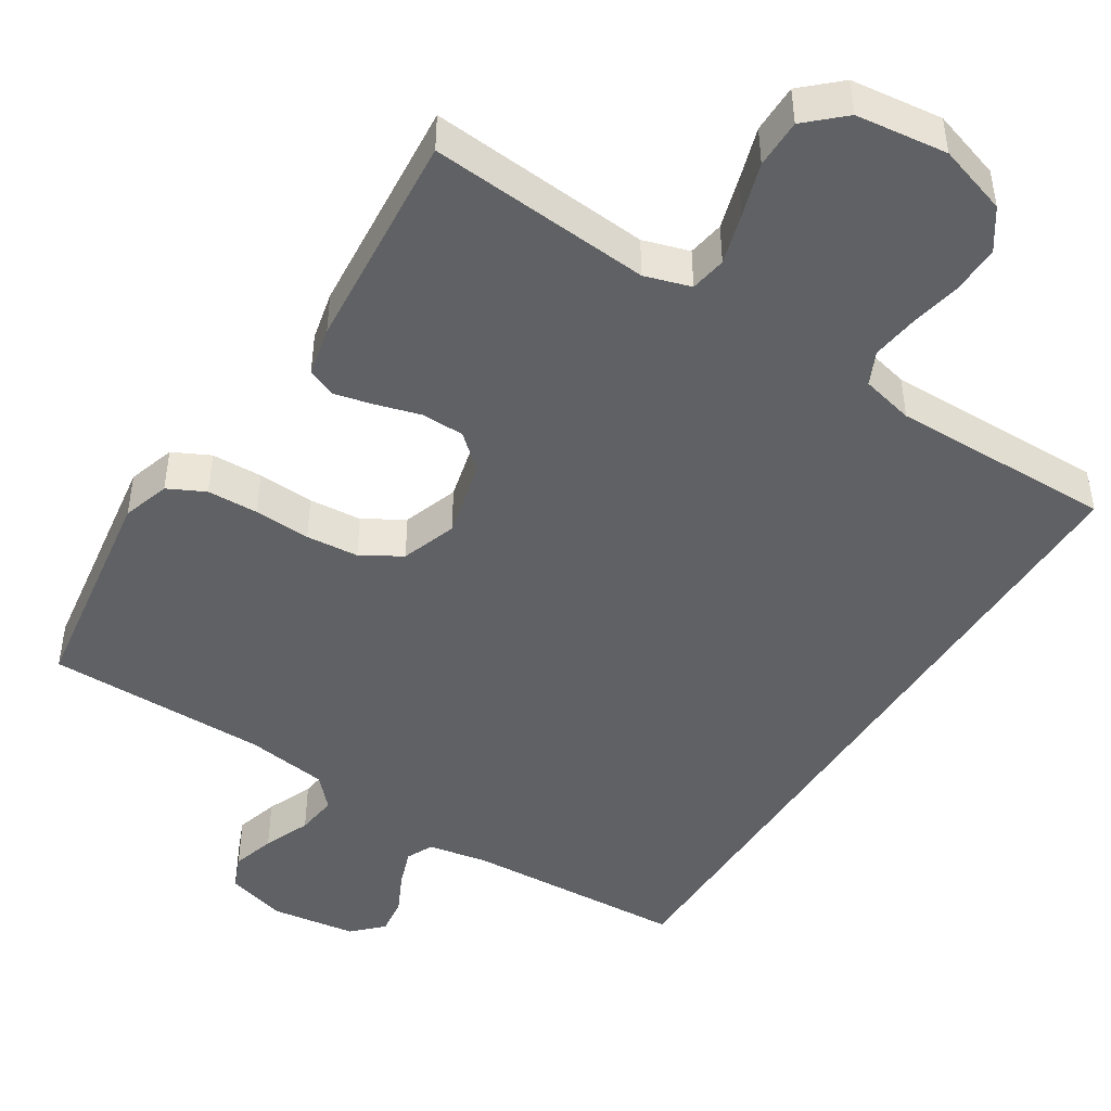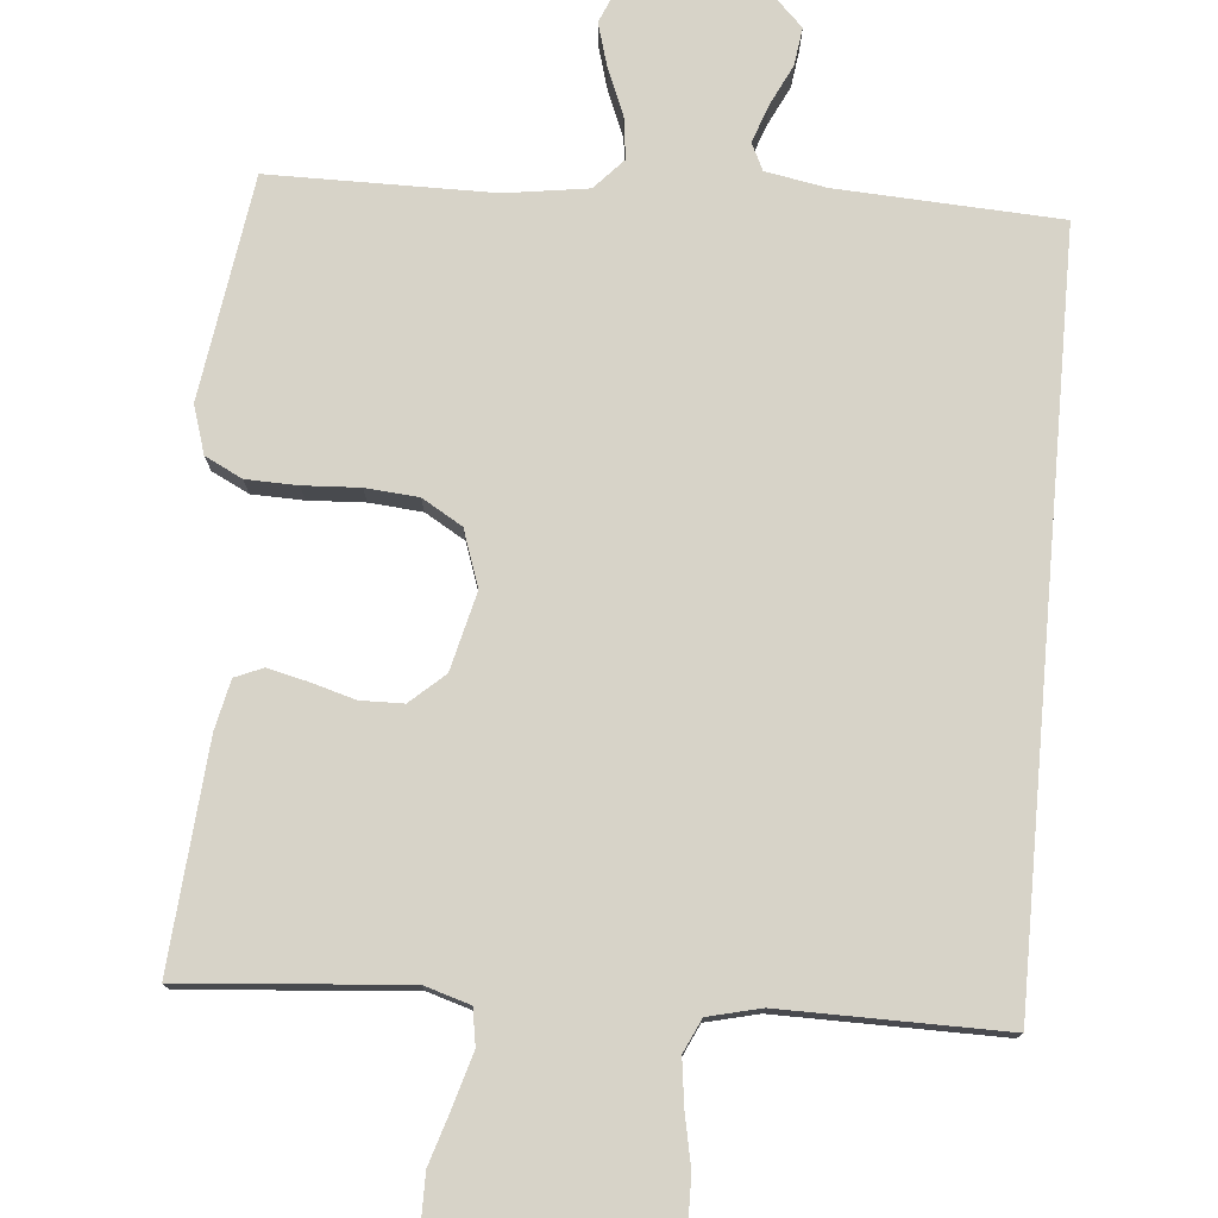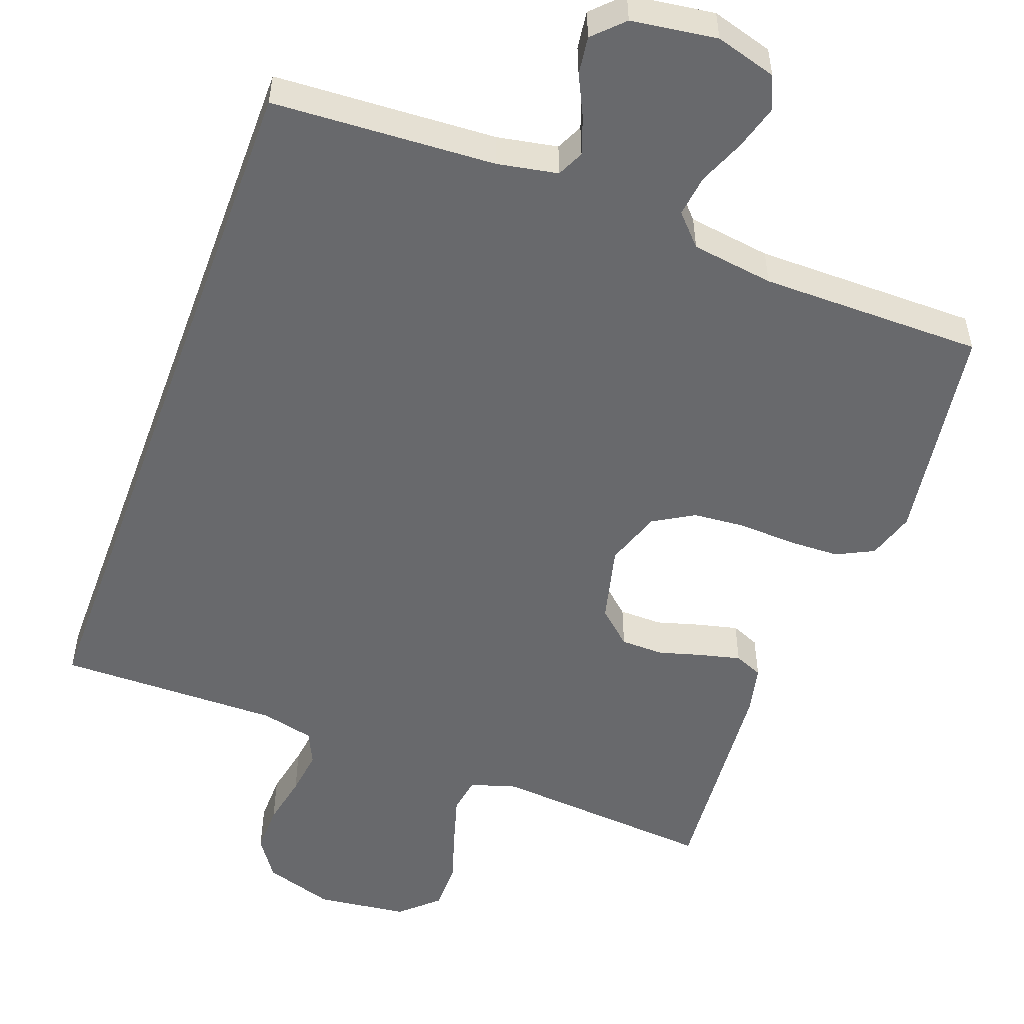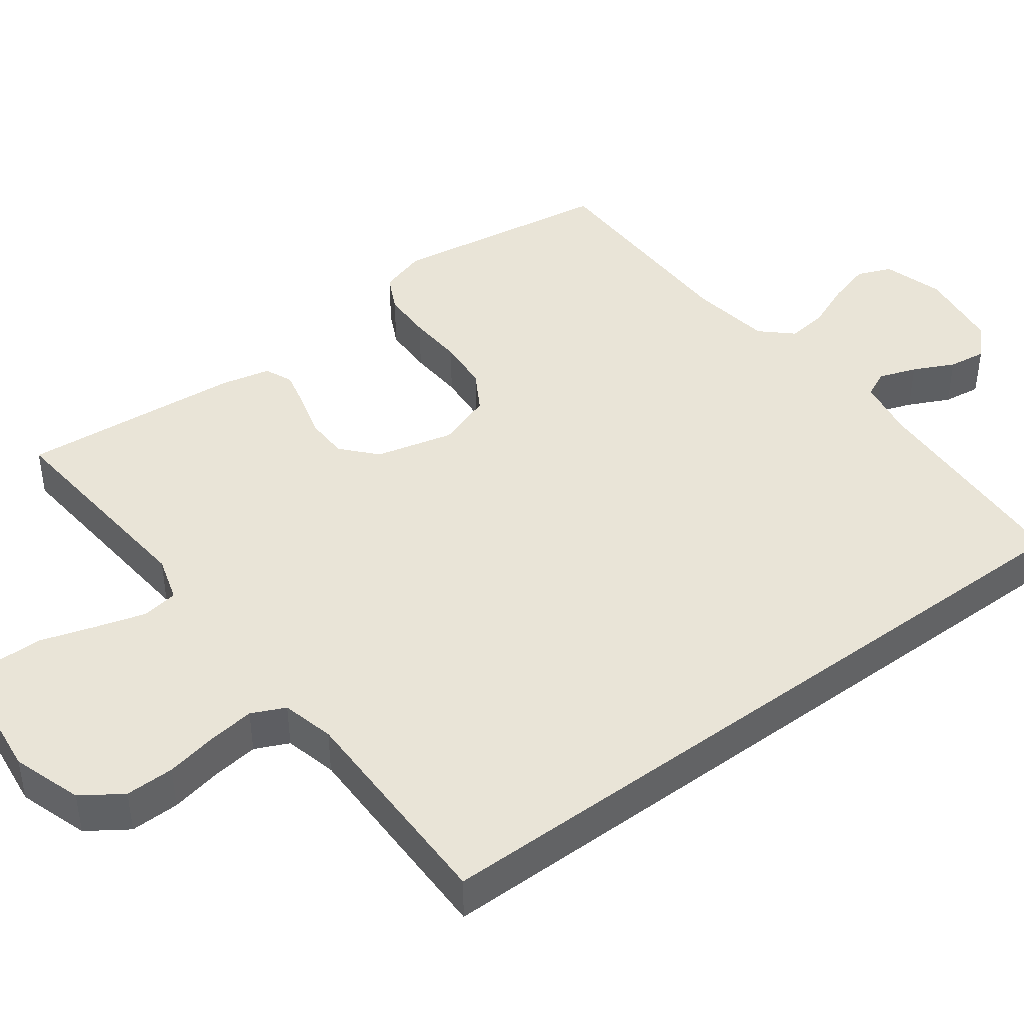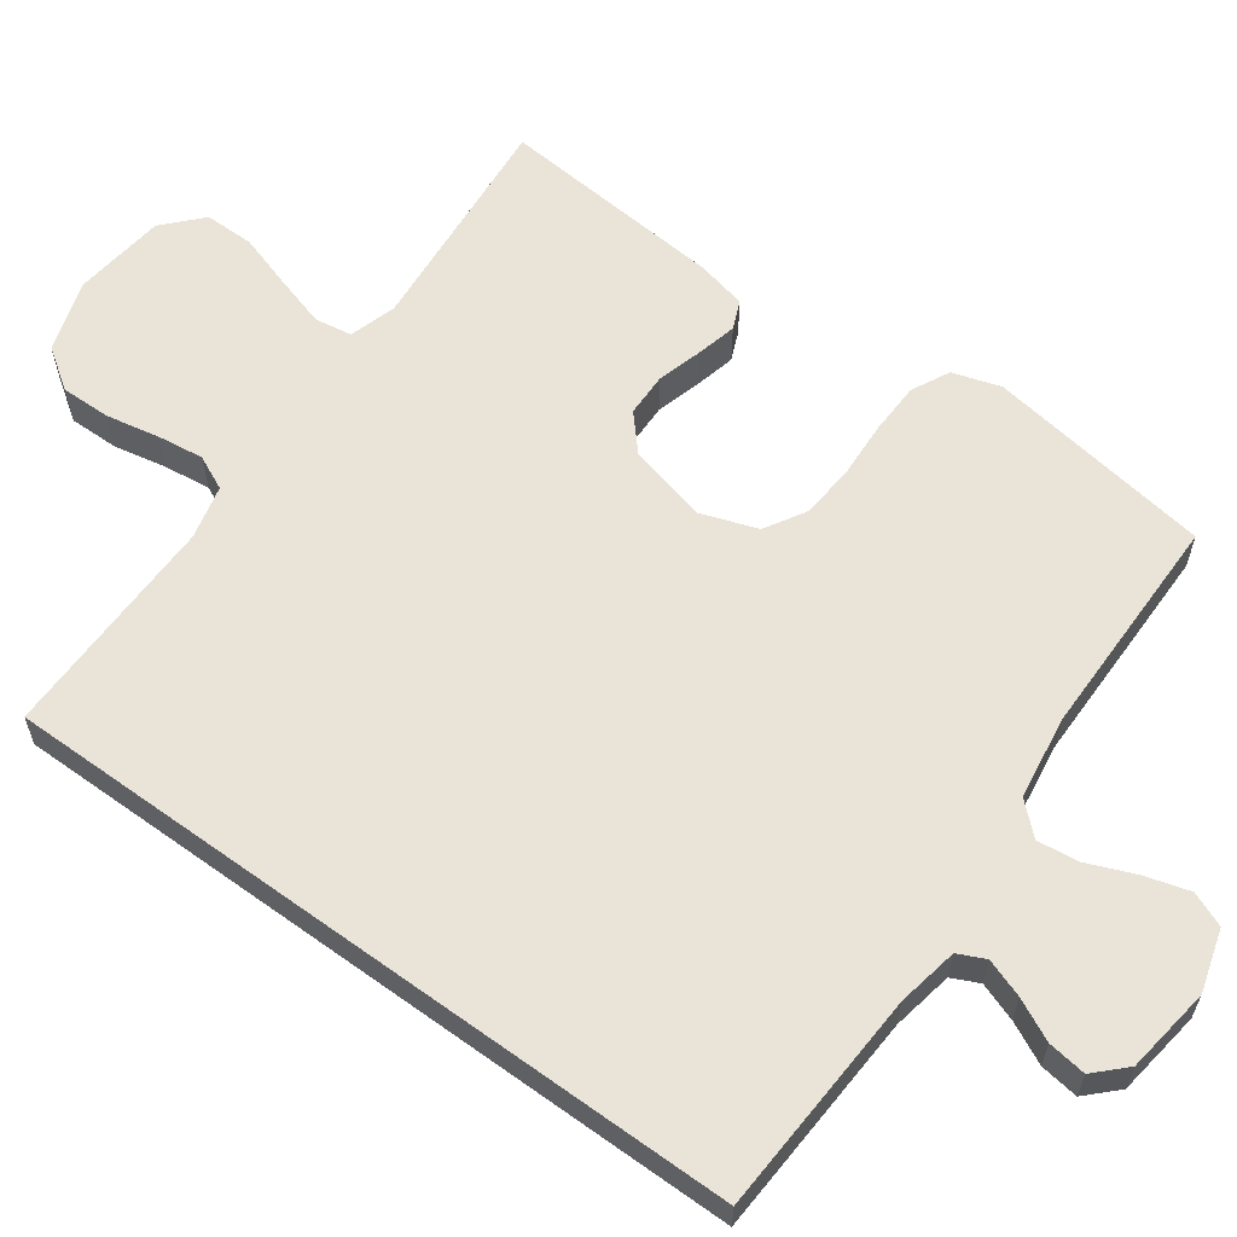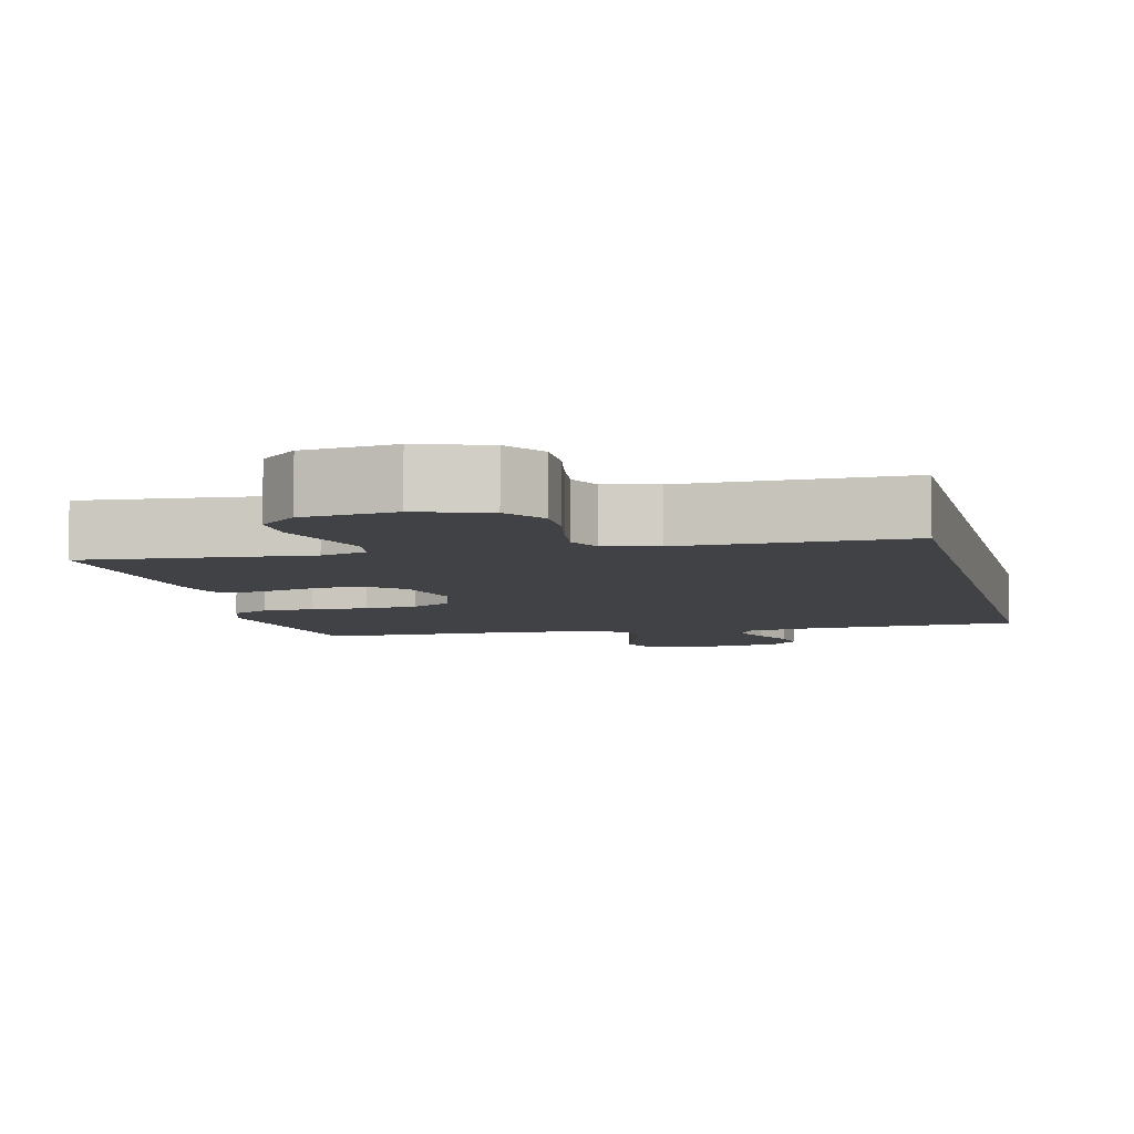
<metadata>
{"format":"obj","ext":"obj","renderer":"f3d","projection":"perspective","resolution":1024,"background":"white","views":[{"elev":-46.3,"azim":147.7,"up":"+Y"},{"elev":77.1,"azim":-175.0,"up":"+Y"},{"elev":-52.7,"azim":-20.2,"up":"+Y"},{"elev":43.3,"azim":-126.9,"up":"+Y"},{"elev":61.0,"azim":-54.1,"up":"+Y"},{"elev":-6.6,"azim":-166.5,"up":"+Y"}]}
</metadata>
<code>
v 0.5 0.07 -0.5
v 0.2 0.07 -0.475
v 0.138 0.07 -0.494
v 0.13 0.07 -0.543
v 0.15 0.07 -0.611
v 0.173 0.07 -0.684
v 0.173 0.07 -0.75
v 0.123 0.07 -0.796
v 0 0.07 -0.811
v -0.094 0.07 -0.781
v -0.131 0.07 -0.727
v -0.13 0.07 -0.661
v -0.116 0.07 -0.591
v -0.108 0.07 -0.529
v -0.129 0.07 -0.484
v -0.2 0.07 -0.467
v -0.5 0.07 -0.47
v -0.5 0.07 0.527
v -0.2 0.07 0.543
v -0.119 0.07 0.558
v -0.102 0.07 0.594
v -0.12 0.07 0.645
v -0.147 0.07 0.7
v -0.154 0.07 0.751
v -0.115 0.07 0.79
v 0 0.07 0.806
v 0.082 0.07 0.782
v 0.101 0.07 0.736
v 0.084 0.07 0.677
v 0.058 0.07 0.614
v 0.051 0.07 0.558
v 0.089 0.07 0.517
v 0.2 0.07 0.501
v 0.5 0.07 0.5
v 0.545 0.07 0.2
v 0.525 0.07 0.136
v 0.475 0.07 0.111
v 0.406 0.07 0.109
v 0.33 0.07 0.113
v 0.259 0.07 0.107
v 0.205 0.07 0.075
v 0.179 0.07 0
v 0.205 0.07 -0.105
v 0.251 0.07 -0.146
v 0.309 0.07 -0.147
v 0.368 0.07 -0.13
v 0.422 0.07 -0.117
v 0.46 0.07 -0.133
v 0.475 0.07 -0.2
v 0.5 0 -0.5
v 0.2 0 -0.475
v 0.138 0 -0.494
v 0.13 0 -0.543
v 0.15 0 -0.611
v 0.173 0 -0.684
v 0.173 0 -0.75
v 0.123 0 -0.796
v 0 0 -0.811
v -0.094 0 -0.781
v -0.131 0 -0.727
v -0.13 0 -0.661
v -0.116 0 -0.591
v -0.108 0 -0.529
v -0.129 0 -0.484
v -0.2 0 -0.467
v -0.5 0 -0.47
v -0.5 0 0.527
v -0.2 0 0.543
v -0.119 0 0.558
v -0.102 0 0.594
v -0.12 0 0.645
v -0.147 0 0.7
v -0.154 0 0.751
v -0.115 0 0.79
v 0 0 0.806
v 0.082 0 0.782
v 0.101 0 0.736
v 0.084 0 0.677
v 0.058 0 0.614
v 0.051 0 0.558
v 0.089 0 0.517
v 0.2 0 0.501
v 0.5 0 0.5
v 0.545 0 0.2
v 0.525 0 0.136
v 0.475 0 0.111
v 0.406 0 0.109
v 0.33 0 0.113
v 0.259 0 0.107
v 0.205 0 0.075
v 0.179 0 0
v 0.205 0 -0.105
v 0.251 0 -0.146
v 0.309 0 -0.147
v 0.368 0 -0.13
v 0.422 0 -0.117
v 0.46 0 -0.133
v 0.475 0 -0.2
f 48 49 1 2
f 45 46 47 48
f 45 48 2 3
f 44 45 3
f 43 44 3
f 42 43 3
f 36 37 38 39
f 36 39 40
f 33 34 35 36
f 32 33 36 40
f 31 32 40 41
f 27 28 29 30
f 25 26 27 30
f 25 30 31
f 22 23 24 25
f 21 22 25 31
f 20 21 31 41
f 16 17 18 19
f 15 16 19 20
f 14 15 20 41
f 10 11 12 13
f 5 6 7 8
f 4 5 8 9
f 42 3 4 9
f 13 14 41 42
f 9 10 13 42
f 51 50 98 97
f 97 96 95 94
f 52 51 97 94
f 52 94 93
f 52 93 92
f 52 92 91
f 88 87 86 85
f 89 88 85
f 85 84 83 82
f 89 85 82 81
f 90 89 81 80
f 79 78 77 76
f 79 76 75 74
f 80 79 74
f 74 73 72 71
f 80 74 71 70
f 90 80 70 69
f 68 67 66 65
f 69 68 65 64
f 90 69 64 63
f 62 61 60 59
f 57 56 55 54
f 58 57 54 53
f 58 53 52 91
f 91 90 63 62
f 91 62 59 58
f 1 50 51 2
f 2 51 52 3
f 3 52 53 4
f 4 53 54 5
f 5 54 55 6
f 6 55 56 7
f 7 56 57 8
f 8 57 58 9
f 9 58 59 10
f 10 59 60 11
f 11 60 61 12
f 12 61 62 13
f 13 62 63 14
f 14 63 64 15
f 15 64 65 16
f 16 65 66 17
f 17 66 67 18
f 18 67 68 19
f 19 68 69 20
f 20 69 70 21
f 21 70 71 22
f 22 71 72 23
f 23 72 73 24
f 24 73 74 25
f 25 74 75 26
f 26 75 76 27
f 27 76 77 28
f 28 77 78 29
f 29 78 79 30
f 30 79 80 31
f 31 80 81 32
f 32 81 82 33
f 33 82 83 34
f 34 83 84 35
f 35 84 85 36
f 36 85 86 37
f 37 86 87 38
f 38 87 88 39
f 39 88 89 40
f 40 89 90 41
f 41 90 91 42
f 42 91 92 43
f 43 92 93 44
f 44 93 94 45
f 45 94 95 46
f 46 95 96 47
f 47 96 97 48
f 48 97 98 49
f 49 98 50 1

</code>
